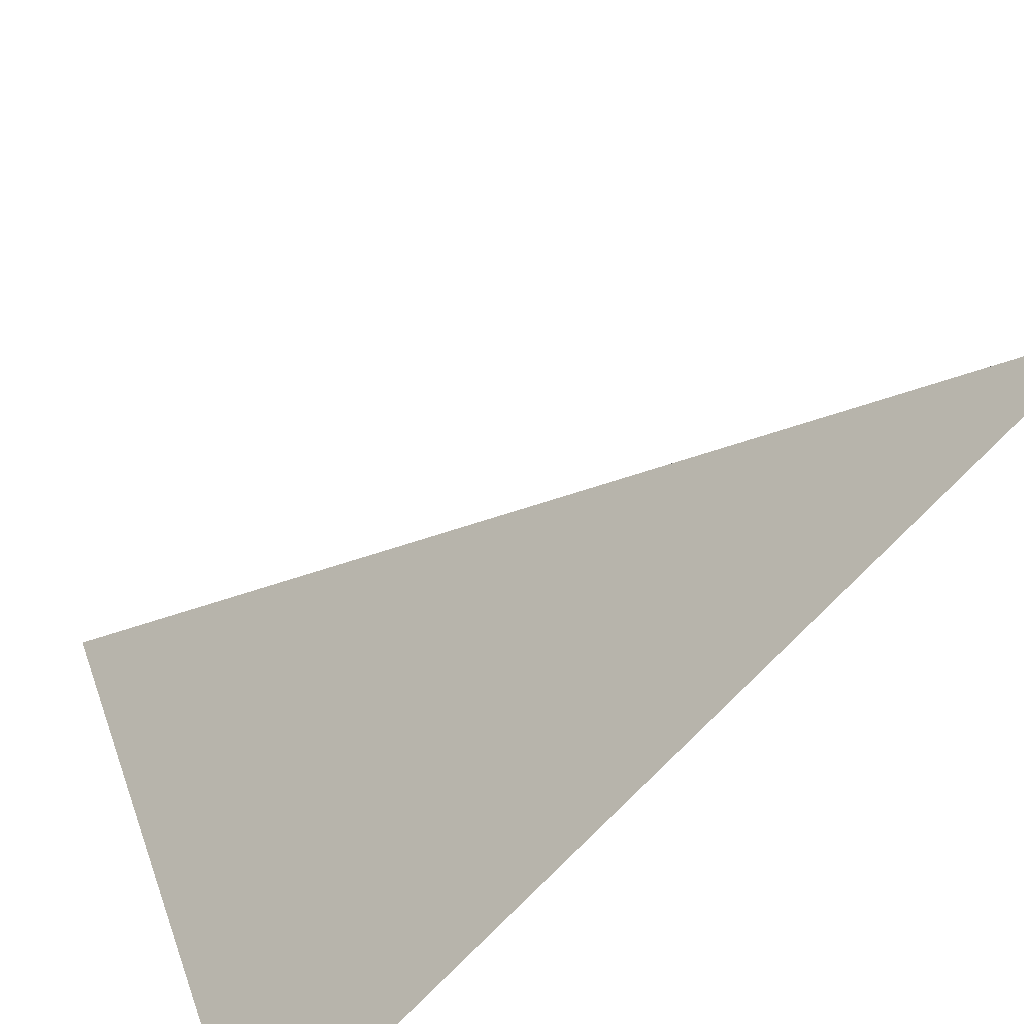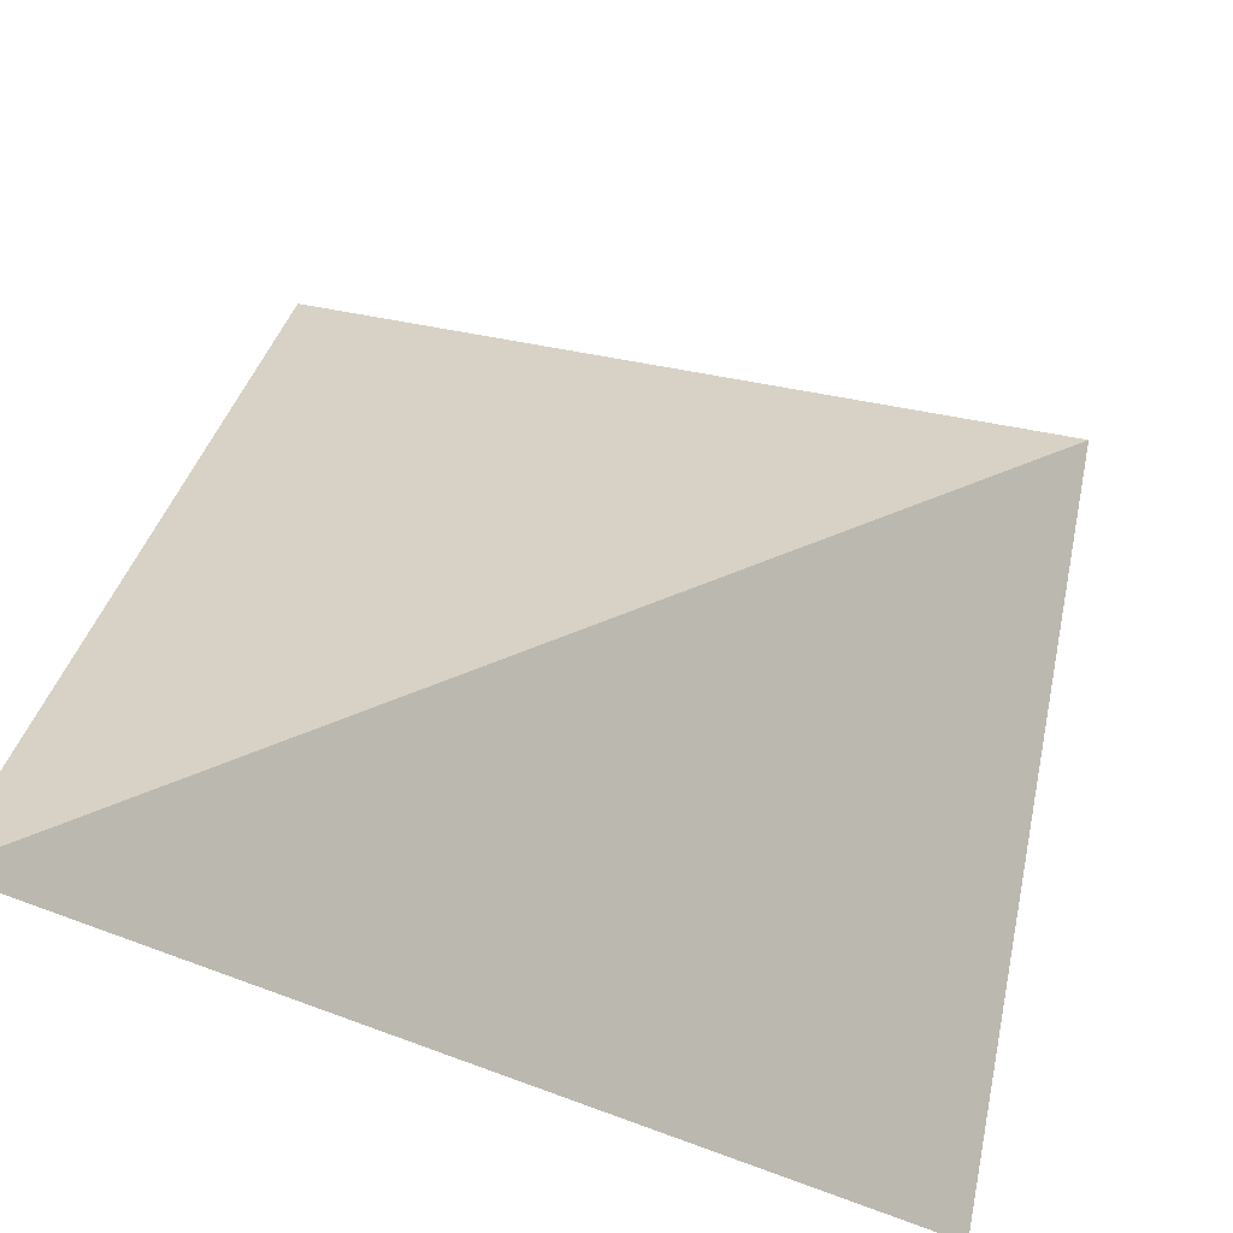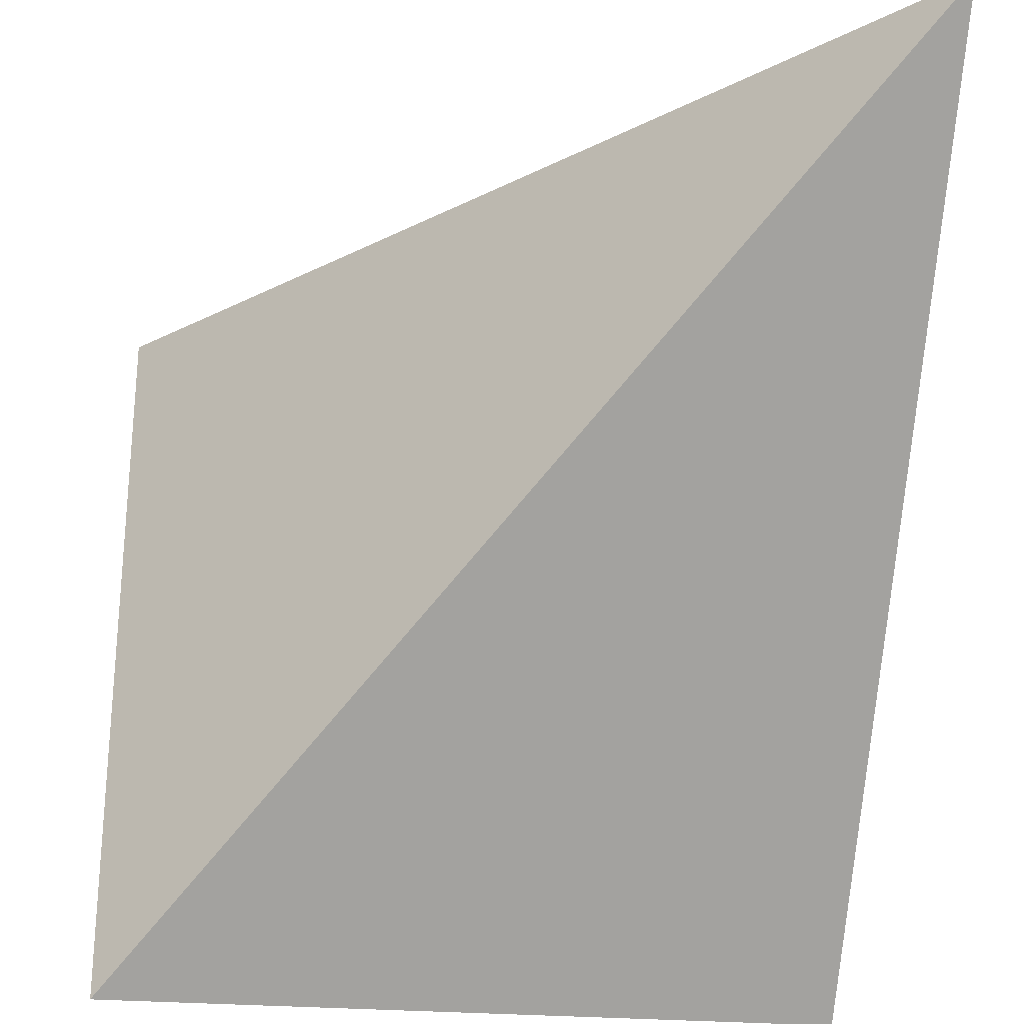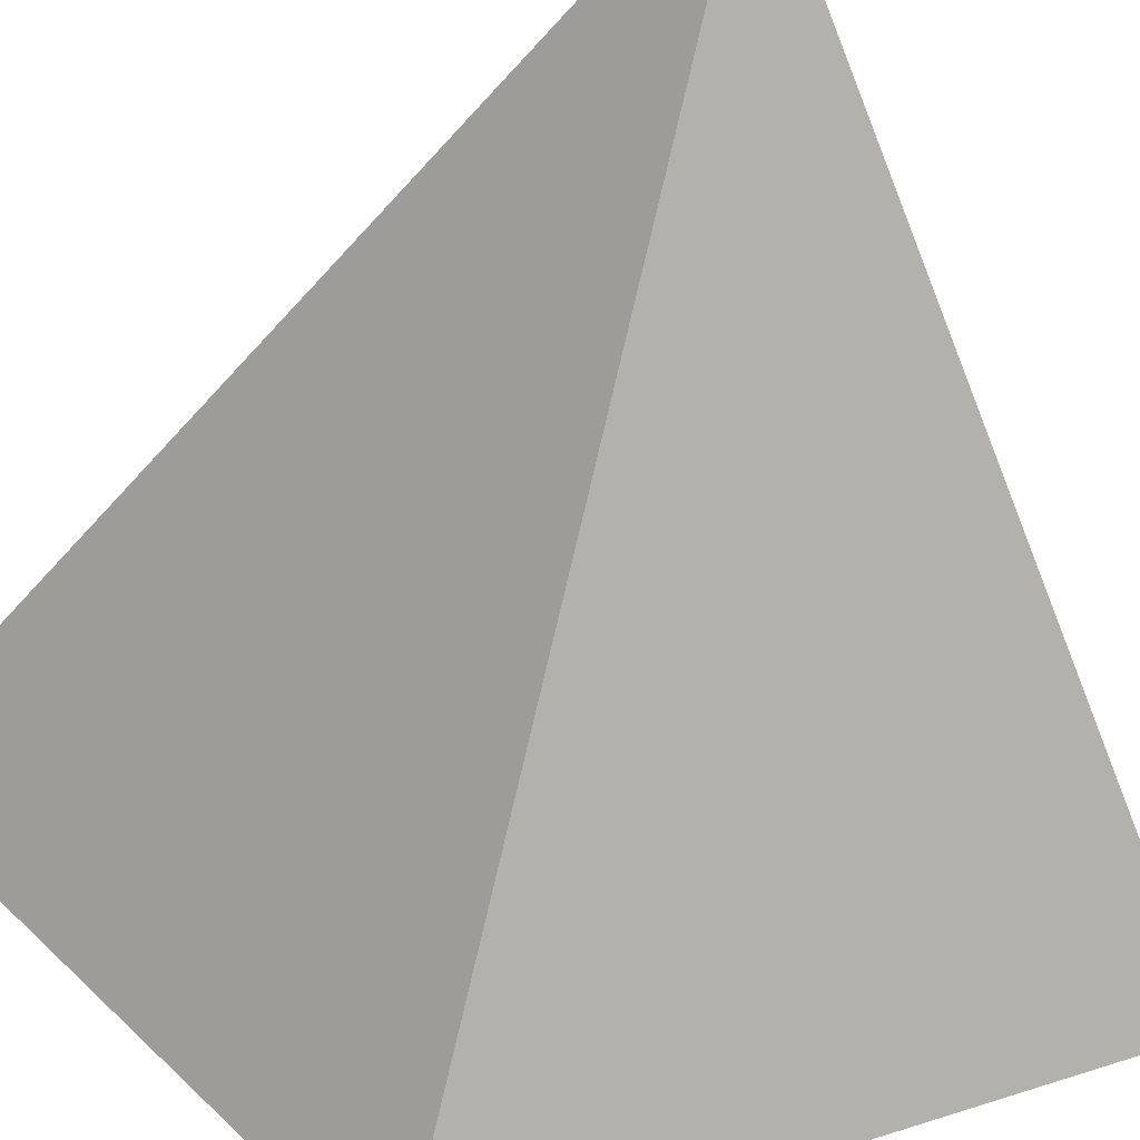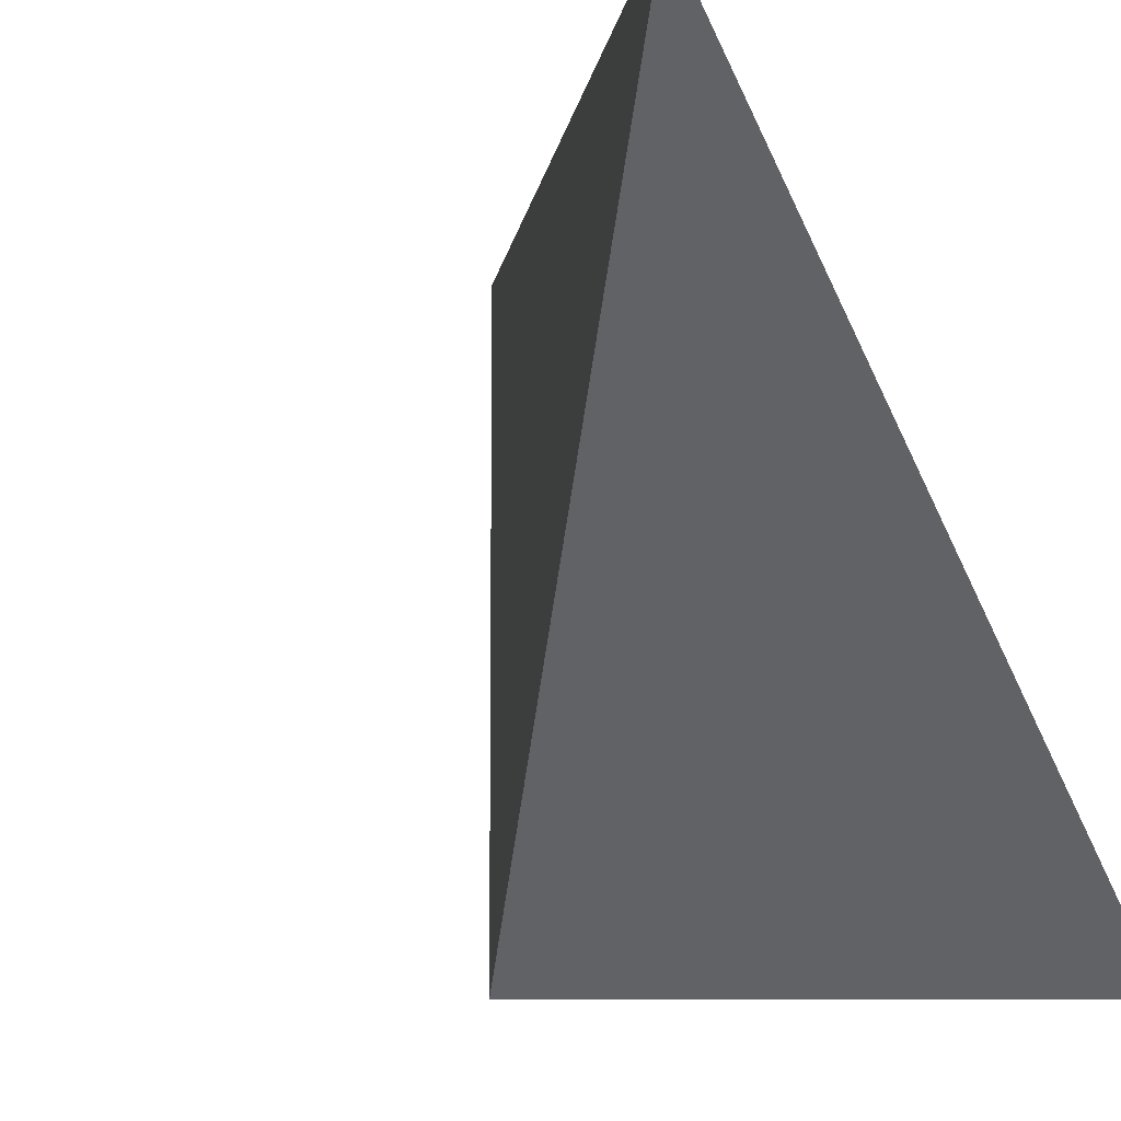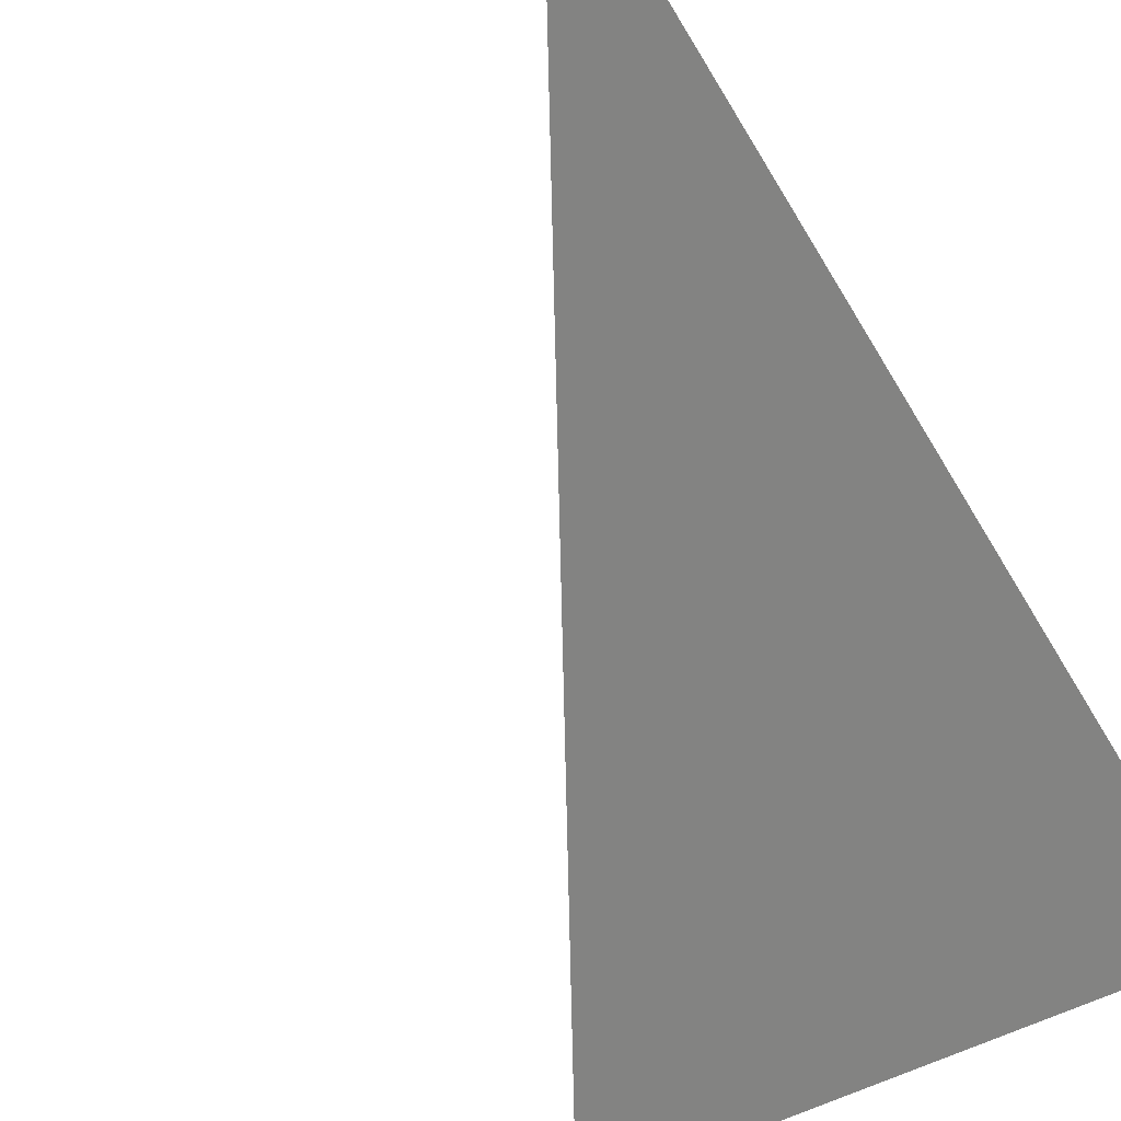
<metadata>
{"format":"obj","ext":"obj","renderer":"f3d","projection":"perspective","resolution":1024,"background":"white","views":[{"elev":38.7,"azim":-108.4,"up":"+Y"},{"elev":71.3,"azim":10.6,"up":"+Y"},{"elev":-27.2,"azim":173.0,"up":"+Z"},{"elev":-47.1,"azim":-61.6,"up":"+Y"},{"elev":-8.6,"azim":-142.9,"up":"+Z"},{"elev":-33.2,"azim":-133.4,"up":"+Z"}]}
</metadata>
<code>
o 3_1
g 3_1
v 0.5 -0.5 0.5
v -0.5 0.5 0.5
v 0.5 -0.5 -0.5
v -0.5 0.5 0.5
v -0.5 -0.5 -0.5
v 0.5 -0.5 -0.5
g 3_1
f 3 2 1
f 6 5 4

</code>
